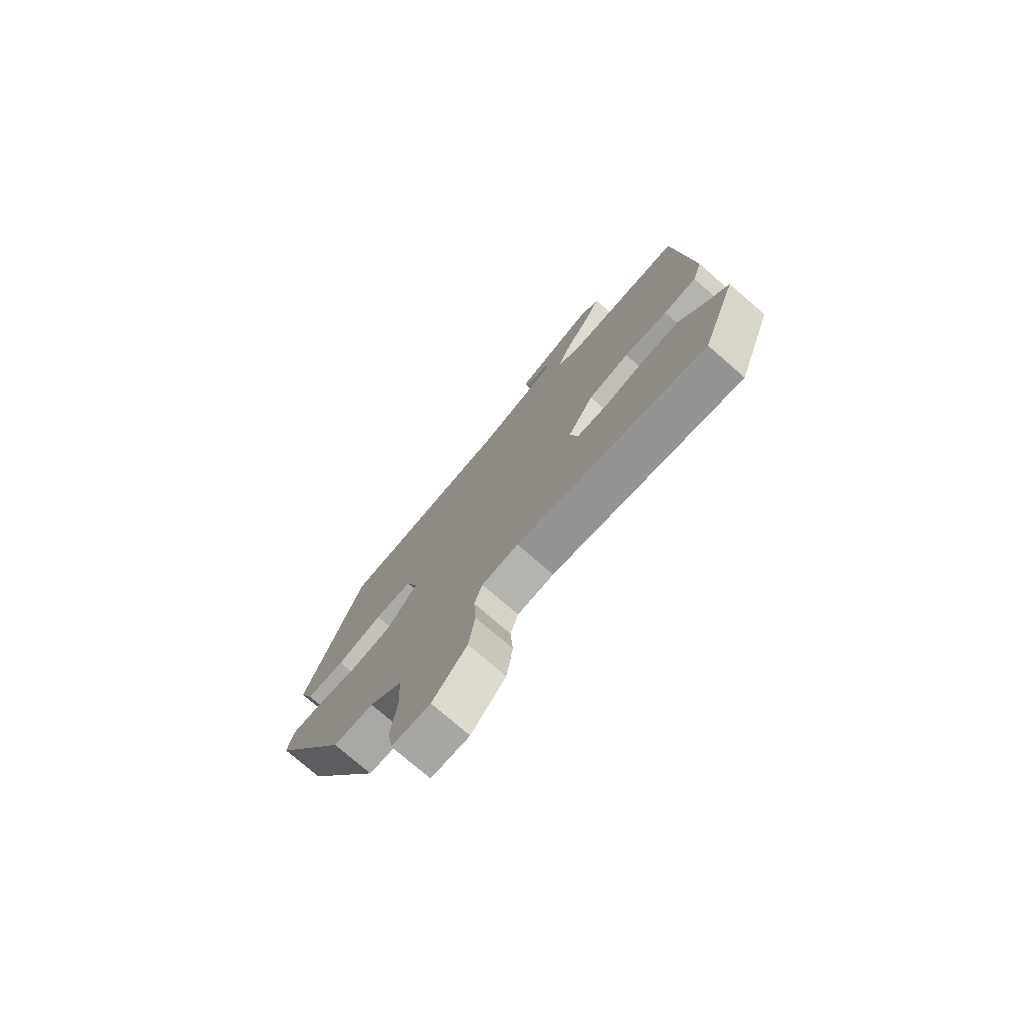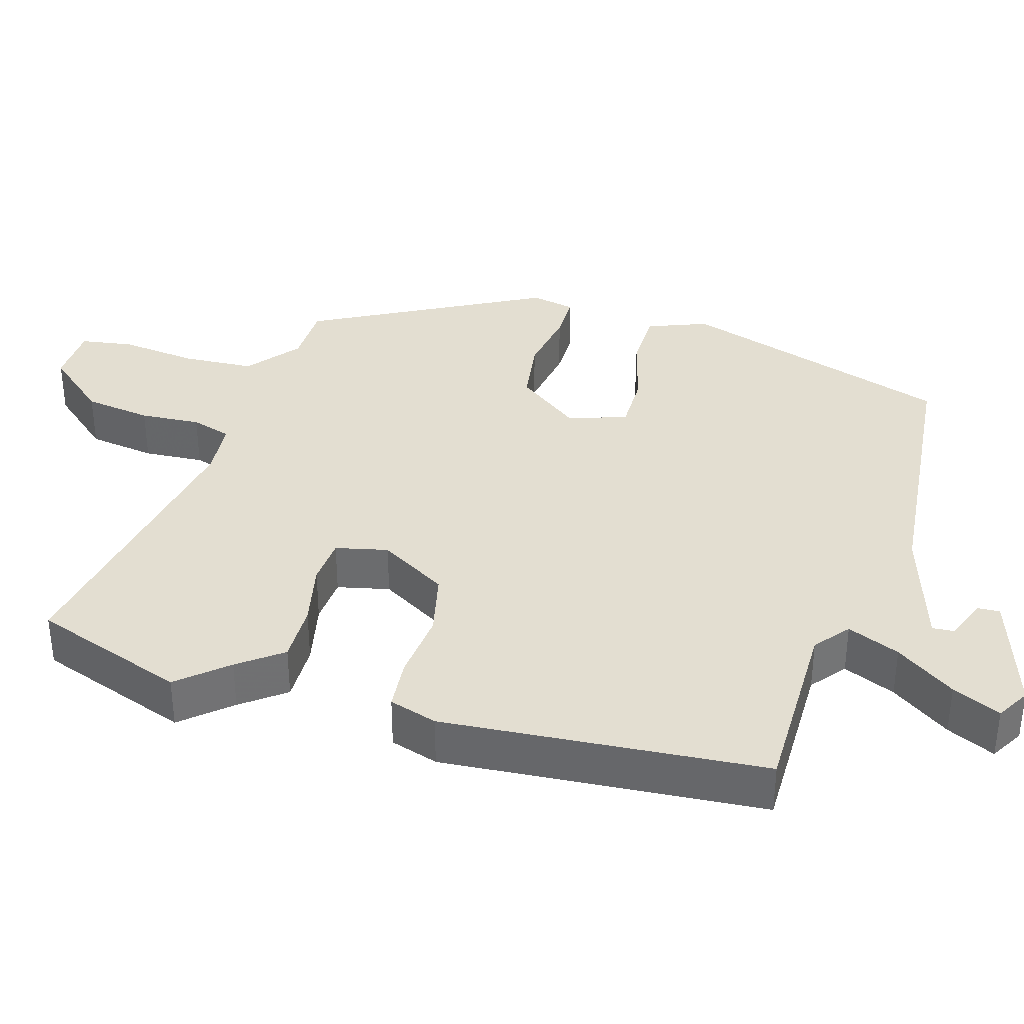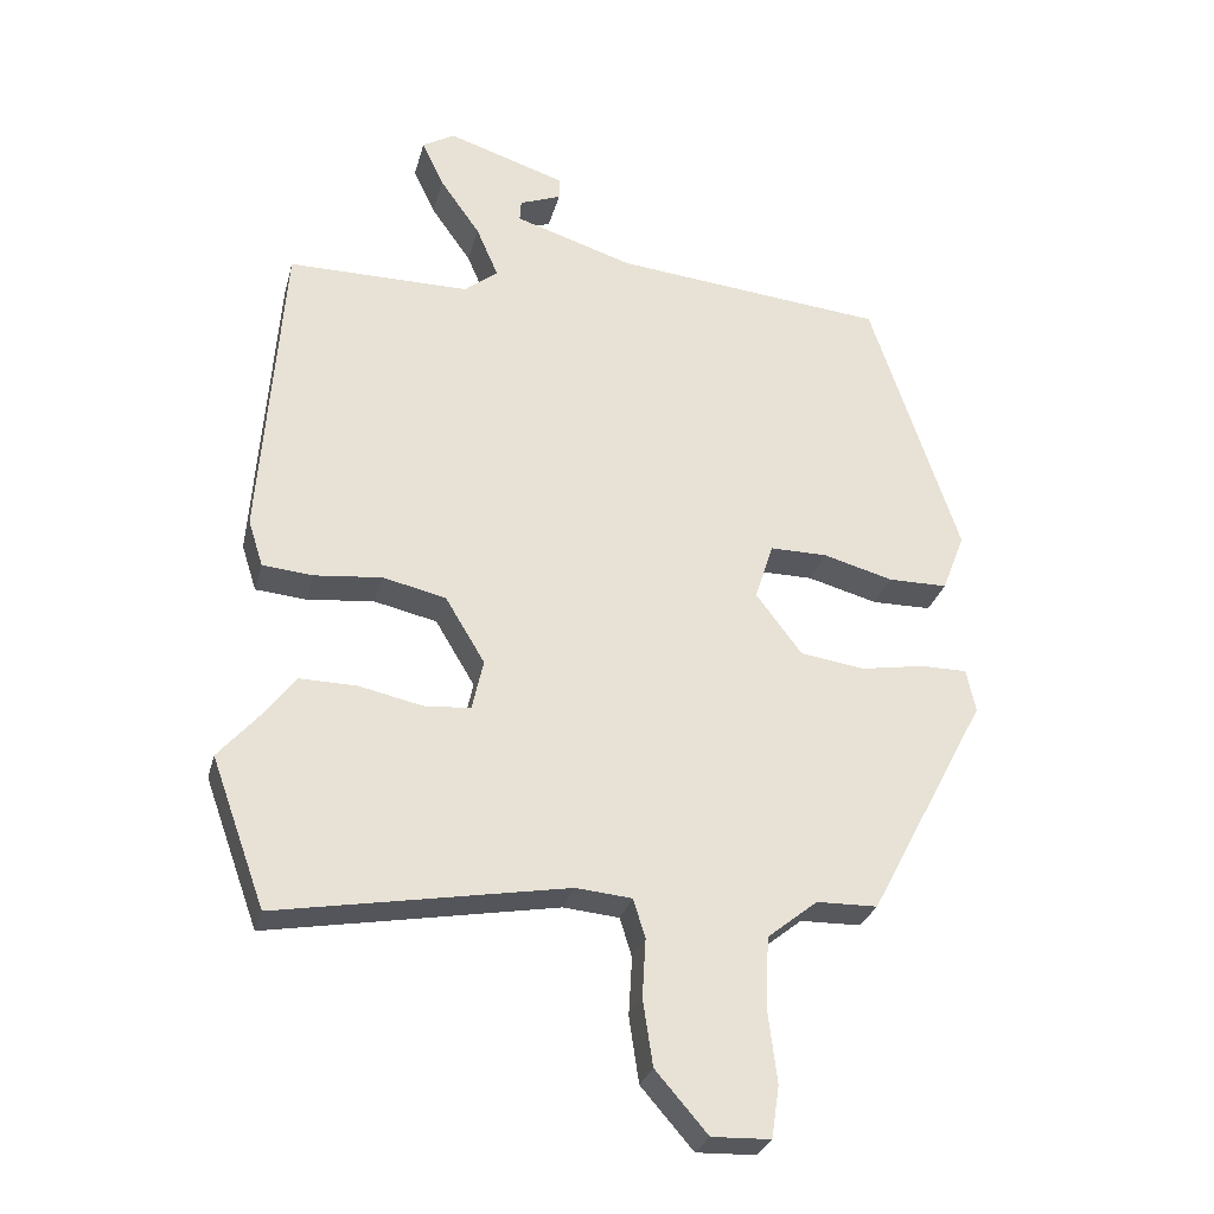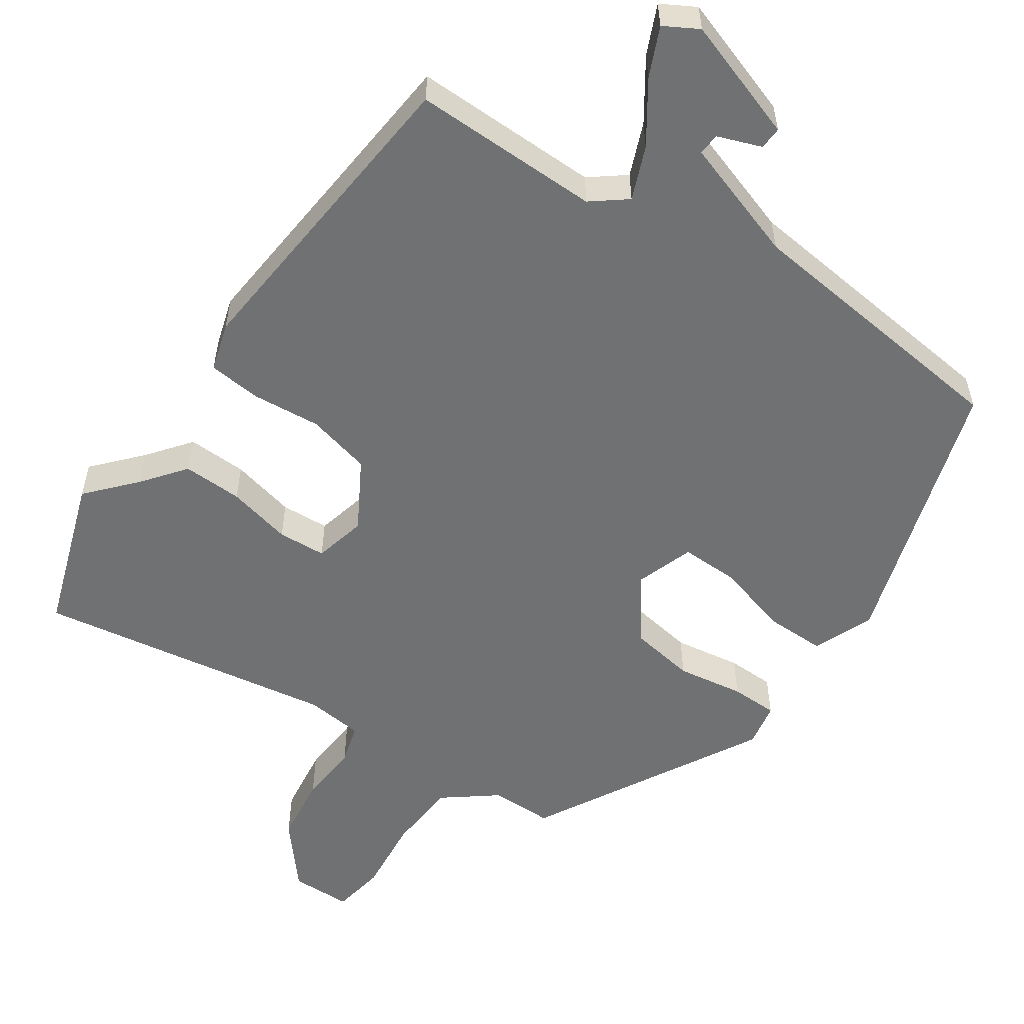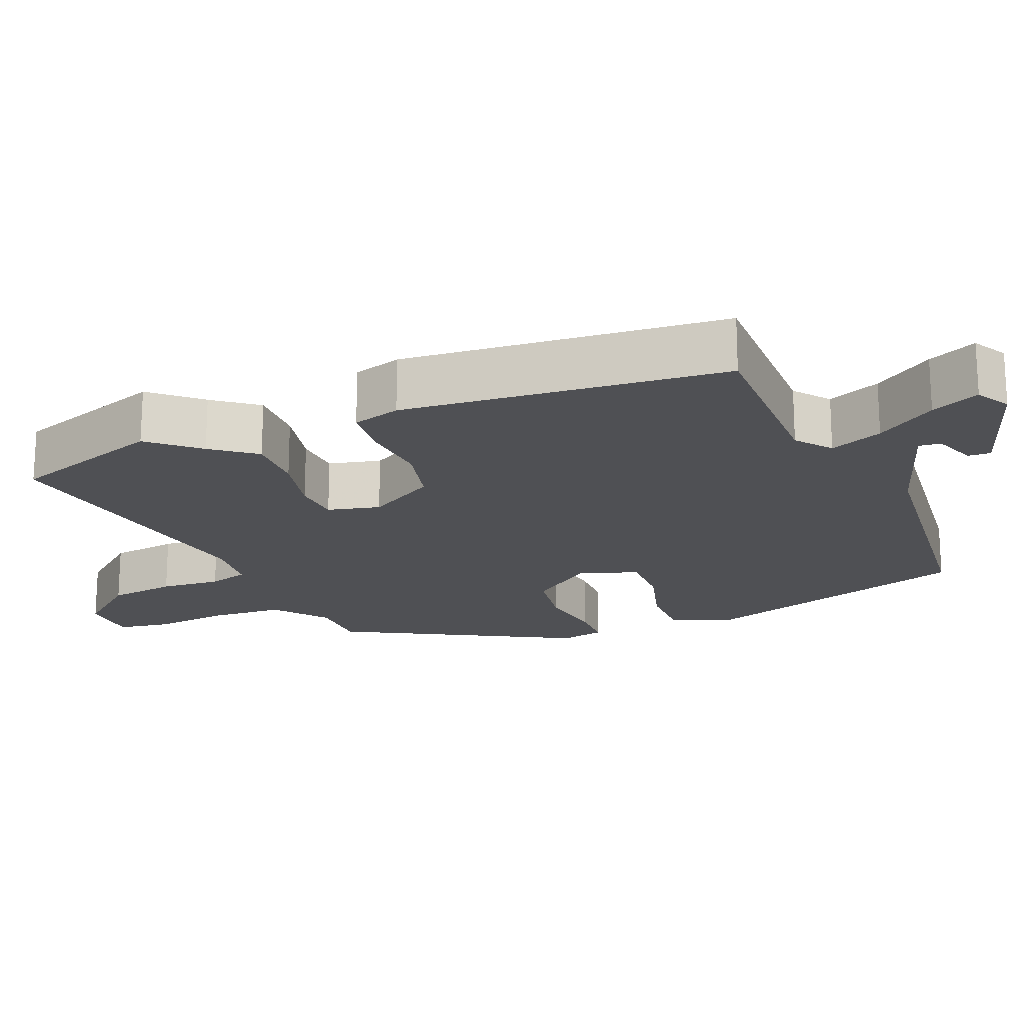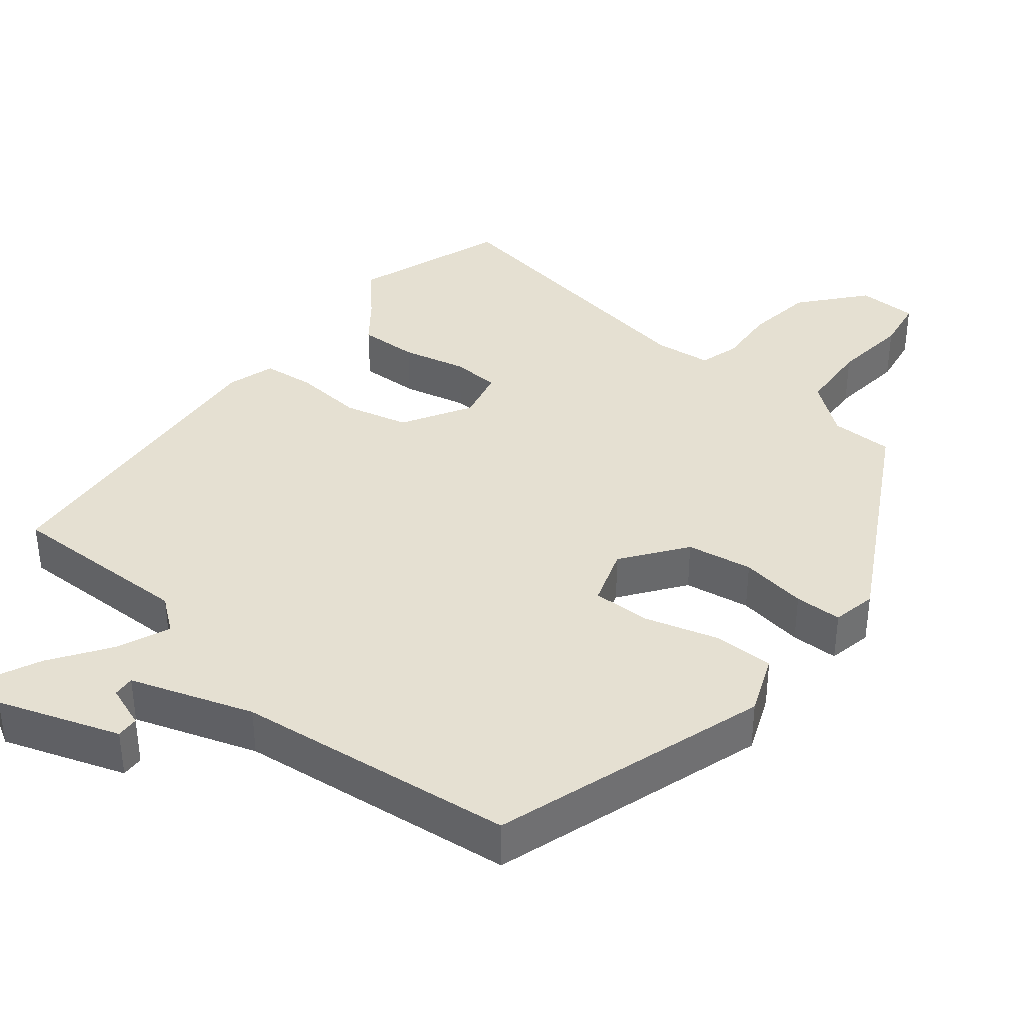
<metadata>
{"format":"obj","ext":"obj","renderer":"f3d","projection":"perspective","resolution":1024,"background":"white","views":[{"elev":-76.0,"azim":-130.9,"up":"+Z"},{"elev":36.0,"azim":-73.9,"up":"+Y"},{"elev":-28.9,"azim":-14.3,"up":"+Z"},{"elev":-55.1,"azim":-35.4,"up":"+Y"},{"elev":-19.1,"azim":-68.5,"up":"+Y"},{"elev":37.7,"azim":38.0,"up":"+Y"}]}
</metadata>
<code>
v 0.351 0.07 -0.466
v 0.265 0.07 -0.468
v 0.194 0.07 -0.525
v 0.189 0.07 -0.624
v 0.202 0.07 -0.729
v 0.191 0.07 -0.802
v 0.108 0.07 -0.805
v 0.034 0.07 -0.72
v 0.02 0.07 -0.627
v 0.025 0.07 -0.544
v 0.008 0.07 -0.489
v -0.071 0.07 -0.482
v -0.48 0.07 -0.556
v -0.556 0.07 -0.346
v -0.499 0.07 -0.28
v -0.454 0.07 -0.22
v -0.372 0.07 -0.221
v -0.283 0.07 -0.24
v -0.217 0.07 -0.235
v -0.201 0.07 -0.163
v -0.257 0.07 -0.07
v -0.346 0.07 -0.05
v -0.441 0.07 -0.06
v -0.513 0.07 -0.054
v -0.534 0.07 0.012
v -0.502 0.07 0.454
v -0.244 0.07 0.455
v -0.197 0.07 0.493
v -0.228 0.07 0.565
v -0.285 0.07 0.646
v -0.316 0.07 0.712
v -0.27 0.07 0.739
v -0.102 0.07 0.685
v -0.103 0.07 0.654
v -0.162 0.07 0.631
v -0.164 0.07 0.601
v 0.005 0.07 0.548
v 0.39 0.07 0.512
v 0.516 0.07 0.135
v 0.484 0.07 0.052
v 0.4 0.07 0.051
v 0.3 0.07 0.078
v 0.219 0.07 0.078
v 0.193 0.07 -0.003
v 0.258 0.07 -0.089
v 0.349 0.07 -0.102
v 0.441 0.07 -0.086
v 0.506 0.07 -0.086
v 0.519 0.07 -0.147
v 0.351 0 -0.466
v 0.265 0 -0.468
v 0.194 0 -0.525
v 0.189 0 -0.624
v 0.202 0 -0.729
v 0.191 0 -0.802
v 0.108 0 -0.805
v 0.034 0 -0.72
v 0.02 0 -0.627
v 0.025 0 -0.544
v 0.008 0 -0.489
v -0.071 0 -0.482
v -0.48 0 -0.556
v -0.556 0 -0.346
v -0.499 0 -0.28
v -0.454 0 -0.22
v -0.372 0 -0.221
v -0.283 0 -0.24
v -0.217 0 -0.235
v -0.201 0 -0.163
v -0.257 0 -0.07
v -0.346 0 -0.05
v -0.441 0 -0.06
v -0.513 0 -0.054
v -0.534 0 0.012
v -0.502 0 0.454
v -0.244 0 0.455
v -0.197 0 0.493
v -0.228 0 0.565
v -0.285 0 0.646
v -0.316 0 0.712
v -0.27 0 0.739
v -0.102 0 0.685
v -0.103 0 0.654
v -0.162 0 0.631
v -0.164 0 0.601
v 0.005 0 0.548
v 0.39 0 0.512
v 0.516 0 0.135
v 0.484 0 0.052
v 0.4 0 0.051
v 0.3 0 0.078
v 0.219 0 0.078
v 0.193 0 -0.003
v 0.258 0 -0.089
v 0.349 0 -0.102
v 0.441 0 -0.086
v 0.506 0 -0.086
v 0.519 0 -0.147
f 46 47 48 49
f 45 46 49 1
f 44 45 1 2
f 39 40 41 42
f 37 38 39 42
f 36 37 42 43
f 32 33 34 35
f 32 35 36
f 29 30 31 32
f 28 29 32 36
f 24 25 26 27
f 22 23 24 27
f 21 22 27 28
f 20 21 28 36
f 15 16 17 18
f 15 18 19
f 12 13 14 15
f 11 12 15 19
f 7 8 9 10
f 7 10 11
f 4 5 6 7
f 3 4 7 11
f 44 2 3 11
f 20 36 43 44
f 11 19 20 44
f 98 97 96 95
f 50 98 95 94
f 51 50 94 93
f 91 90 89 88
f 91 88 87 86
f 92 91 86 85
f 84 83 82 81
f 85 84 81
f 81 80 79 78
f 85 81 78 77
f 76 75 74 73
f 76 73 72 71
f 77 76 71 70
f 85 77 70 69
f 67 66 65 64
f 68 67 64
f 64 63 62 61
f 68 64 61 60
f 59 58 57 56
f 60 59 56
f 56 55 54 53
f 60 56 53 52
f 60 52 51 93
f 93 92 85 69
f 93 69 68 60
f 1 50 51 2
f 2 51 52 3
f 3 52 53 4
f 4 53 54 5
f 5 54 55 6
f 6 55 56 7
f 7 56 57 8
f 8 57 58 9
f 9 58 59 10
f 10 59 60 11
f 11 60 61 12
f 12 61 62 13
f 13 62 63 14
f 14 63 64 15
f 15 64 65 16
f 16 65 66 17
f 17 66 67 18
f 18 67 68 19
f 19 68 69 20
f 20 69 70 21
f 21 70 71 22
f 22 71 72 23
f 23 72 73 24
f 24 73 74 25
f 25 74 75 26
f 26 75 76 27
f 27 76 77 28
f 28 77 78 29
f 29 78 79 30
f 30 79 80 31
f 31 80 81 32
f 32 81 82 33
f 33 82 83 34
f 34 83 84 35
f 35 84 85 36
f 36 85 86 37
f 37 86 87 38
f 38 87 88 39
f 39 88 89 40
f 40 89 90 41
f 41 90 91 42
f 42 91 92 43
f 43 92 93 44
f 44 93 94 45
f 45 94 95 46
f 46 95 96 47
f 47 96 97 48
f 48 97 98 49
f 49 98 50 1

</code>
